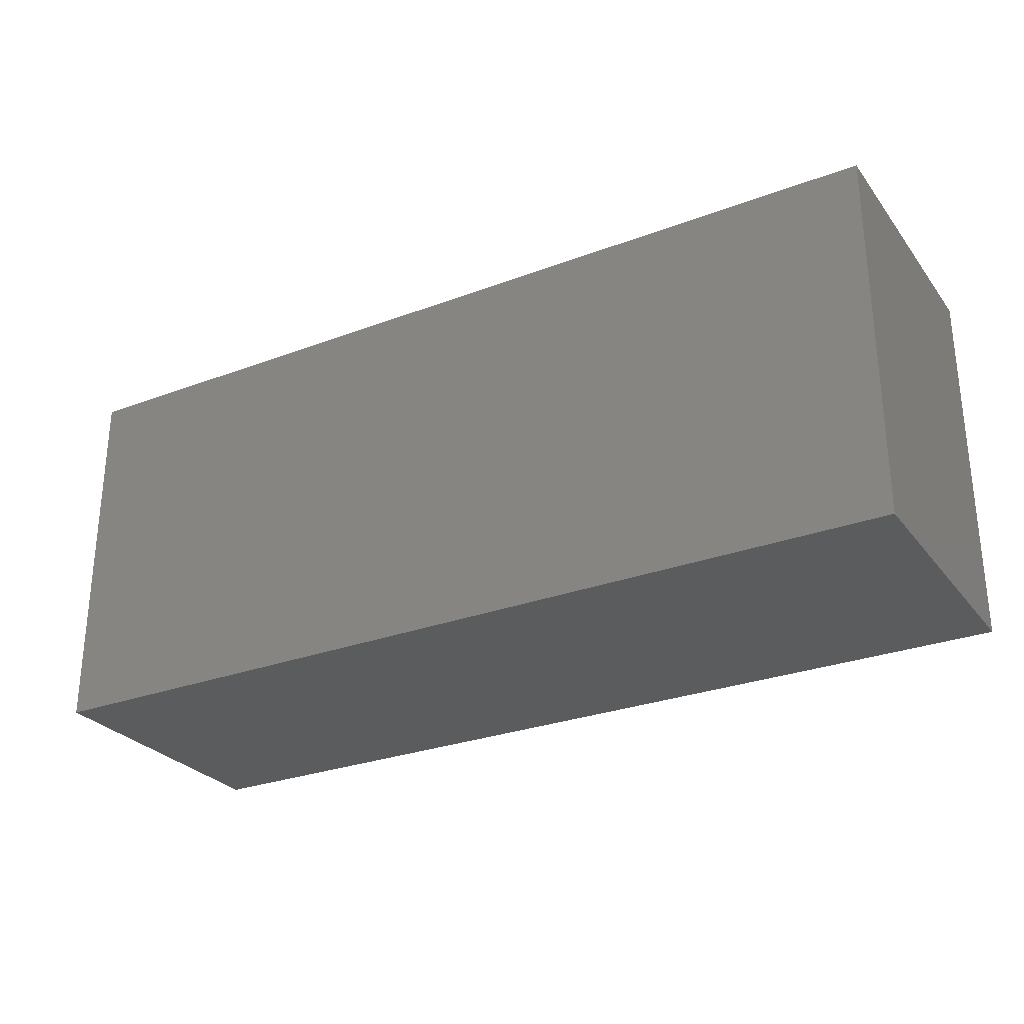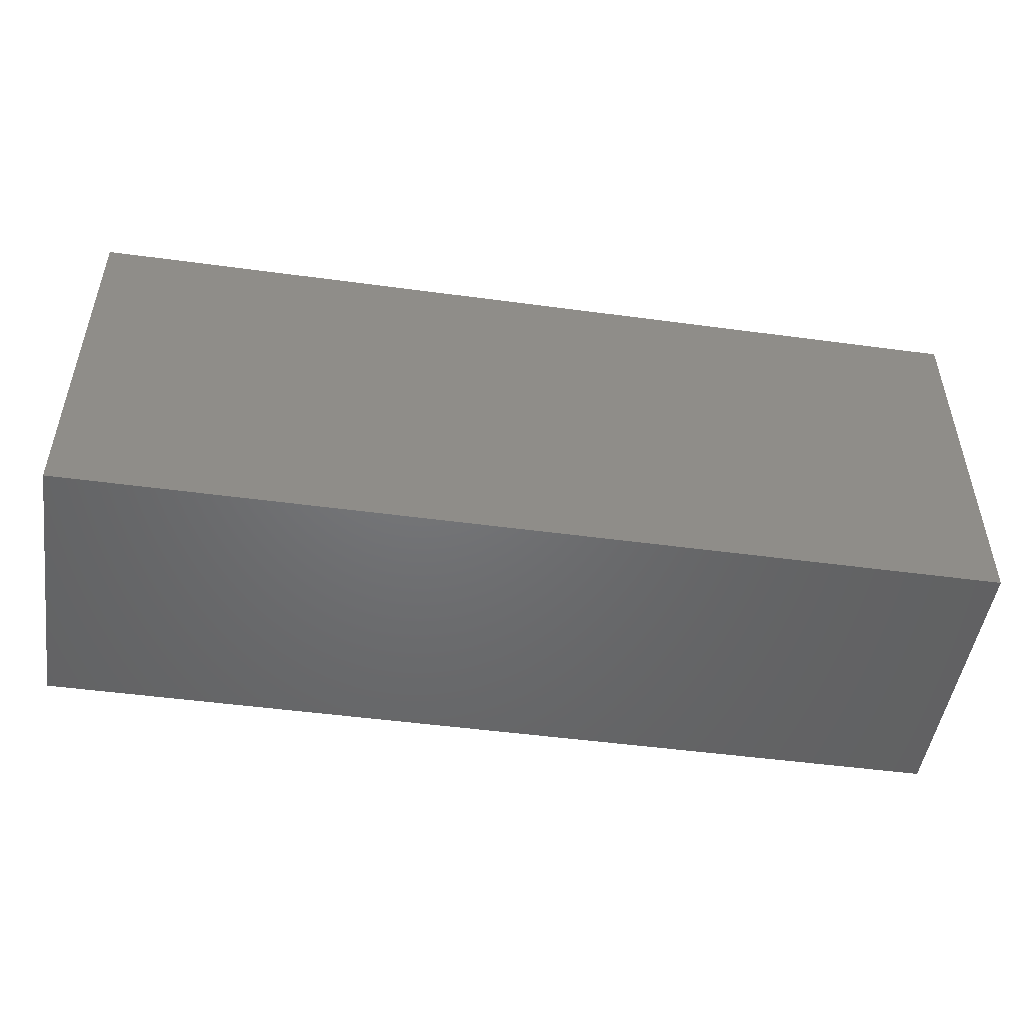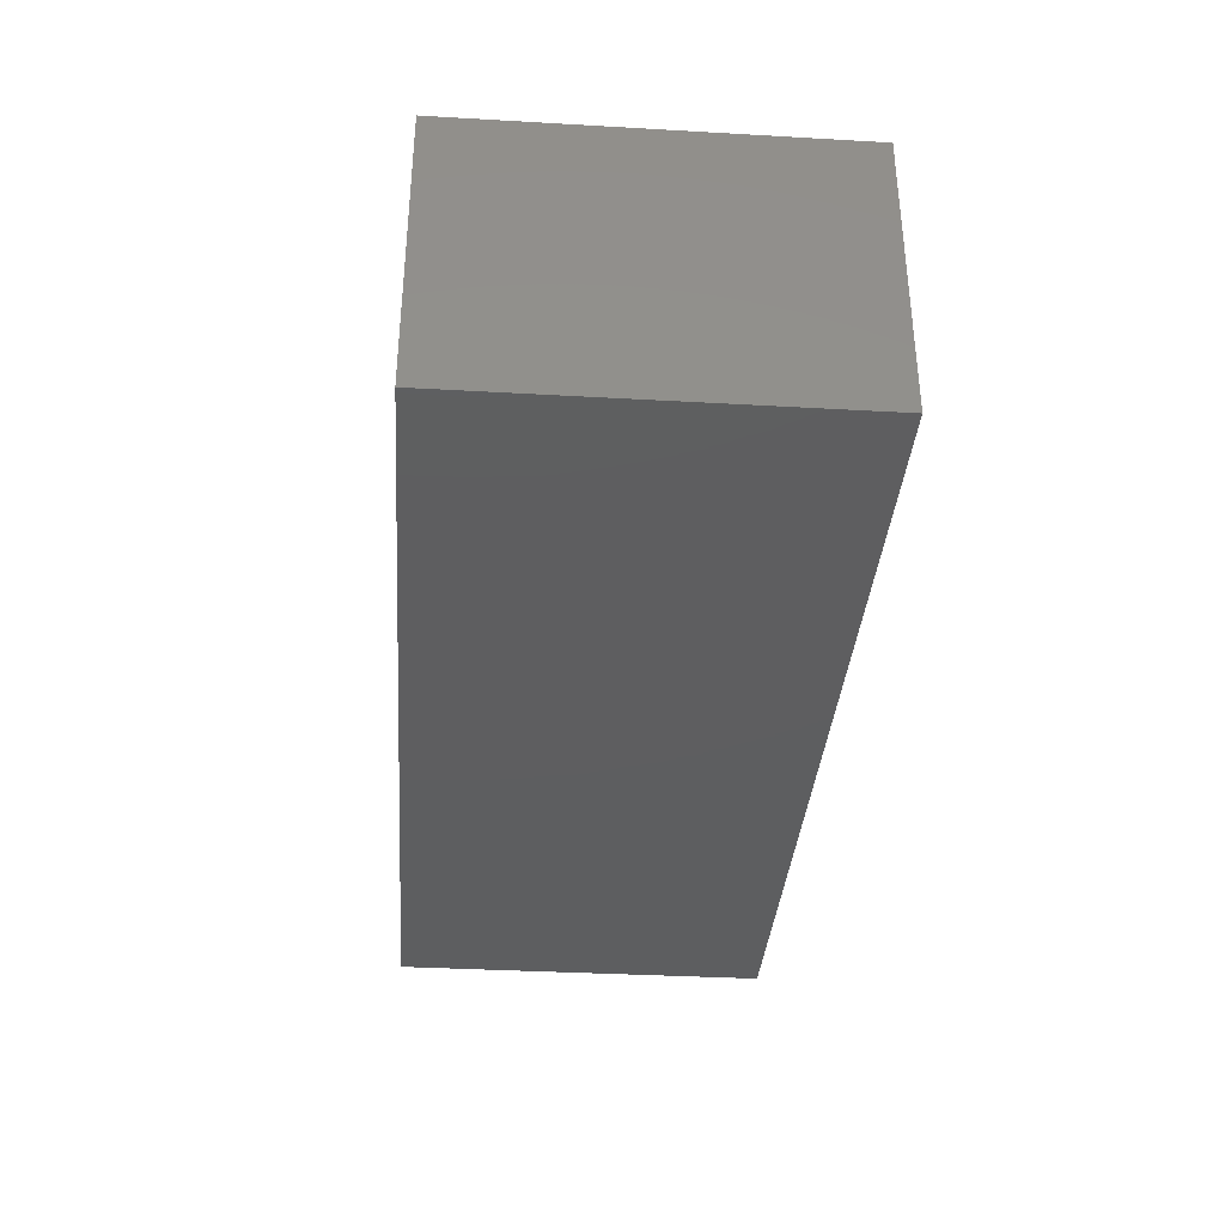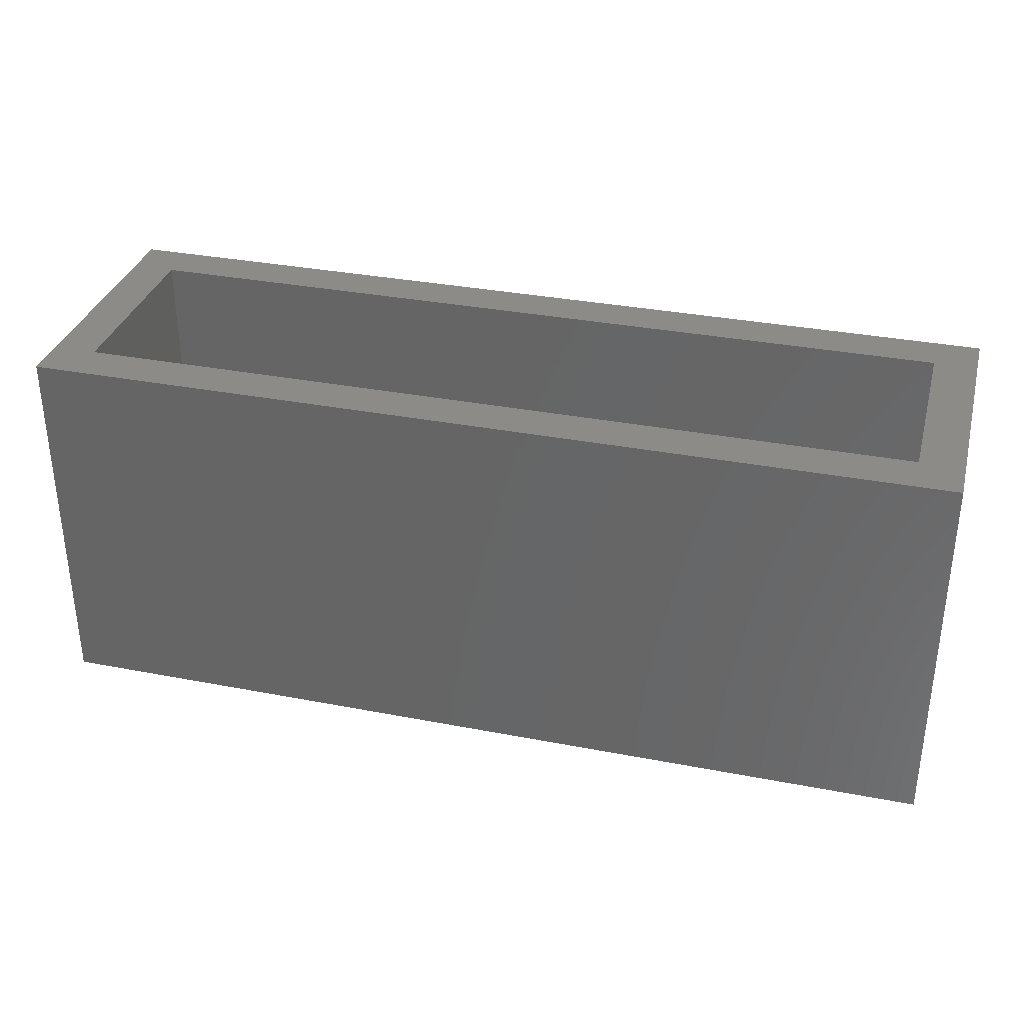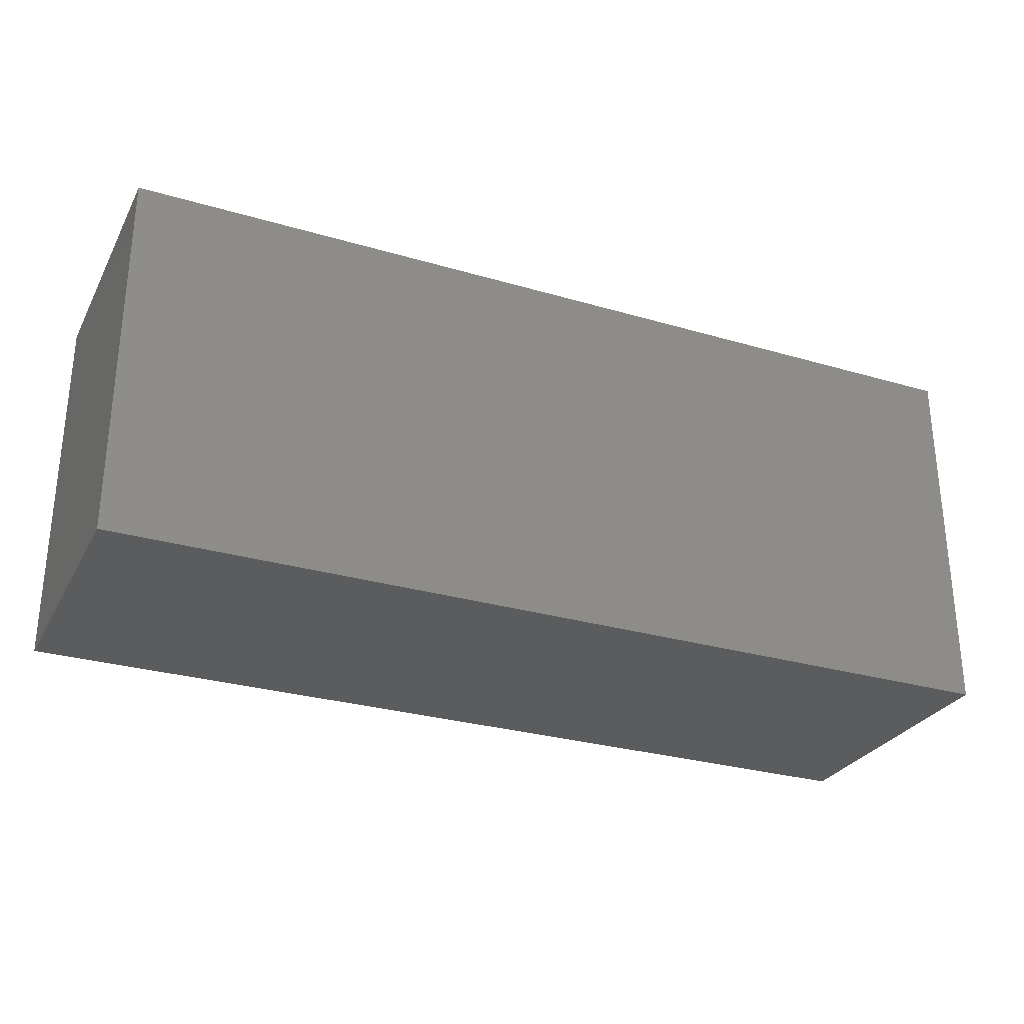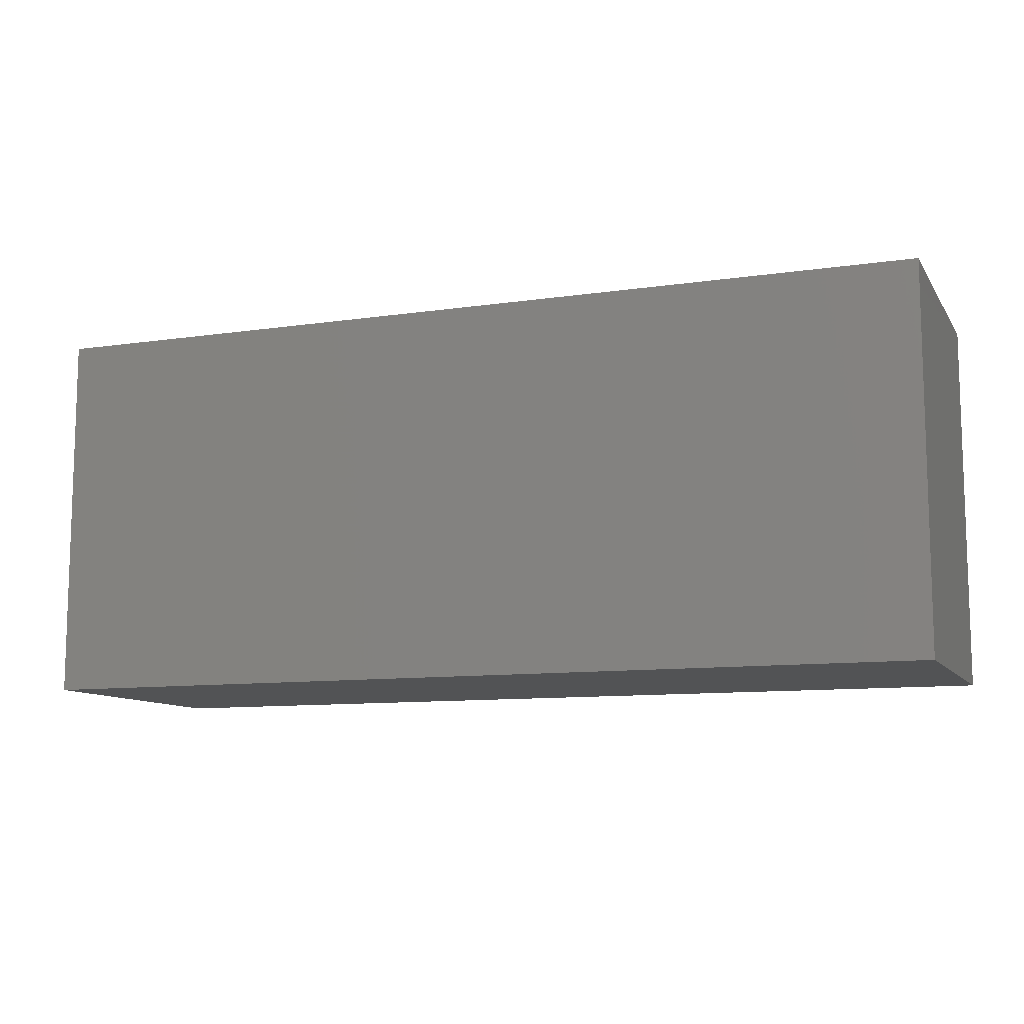
<metadata>
{"format":"stl","ext":"stl","renderer":"f3d","projection":"perspective","resolution":1024,"background":"white","views":[{"elev":-28.1,"azim":-150.3,"up":"+Y"},{"elev":-49.2,"azim":-8.5,"up":"+Y"},{"elev":-35.5,"azim":85.7,"up":"+Z"},{"elev":33.5,"azim":14.8,"up":"+Y"},{"elev":-28.7,"azim":-23.7,"up":"+Y"},{"elev":-10.3,"azim":-159.5,"up":"+Y"}]}
</metadata>
<code>
# stl→obj: 16 verts, 28 faces
v -0.75 0.3111 0.4609
v -0.6797 0.3111 0.3906
v -0.75 0.3111 0
v -0.6797 0.3111 0.07031
v 0.75 0.3111 0
v 0.6797 0.3111 0.07031
v 0.75 0.3111 0.4609
v 0.6797 0.3111 0.3906
v 0.6797 -0.2344 0.3906
v 0.6797 -0.2344 0.07031
v -0.6797 -0.2344 0.3906
v -0.6797 -0.2344 0.07031
v -0.75 -0.3047 0.4609
v 0.75 -0.3047 0.4609
v -0.75 -0.3047 0
v 0.75 -0.3047 0
f 1 2 3
f 3 2 4
f 3 4 5
f 5 4 6
f 5 6 7
f 7 6 8
f 7 8 1
f 1 8 2
f 9 8 10
f 10 8 6
f 2 11 4
f 4 11 12
f 4 12 6
f 6 12 10
f 2 8 11
f 11 8 9
f 11 9 12
f 12 9 10
f 13 14 1
f 1 14 7
f 15 3 16
f 16 3 5
f 1 3 13
f 13 3 15
f 14 16 7
f 7 16 5
f 13 15 14
f 14 15 16

</code>
